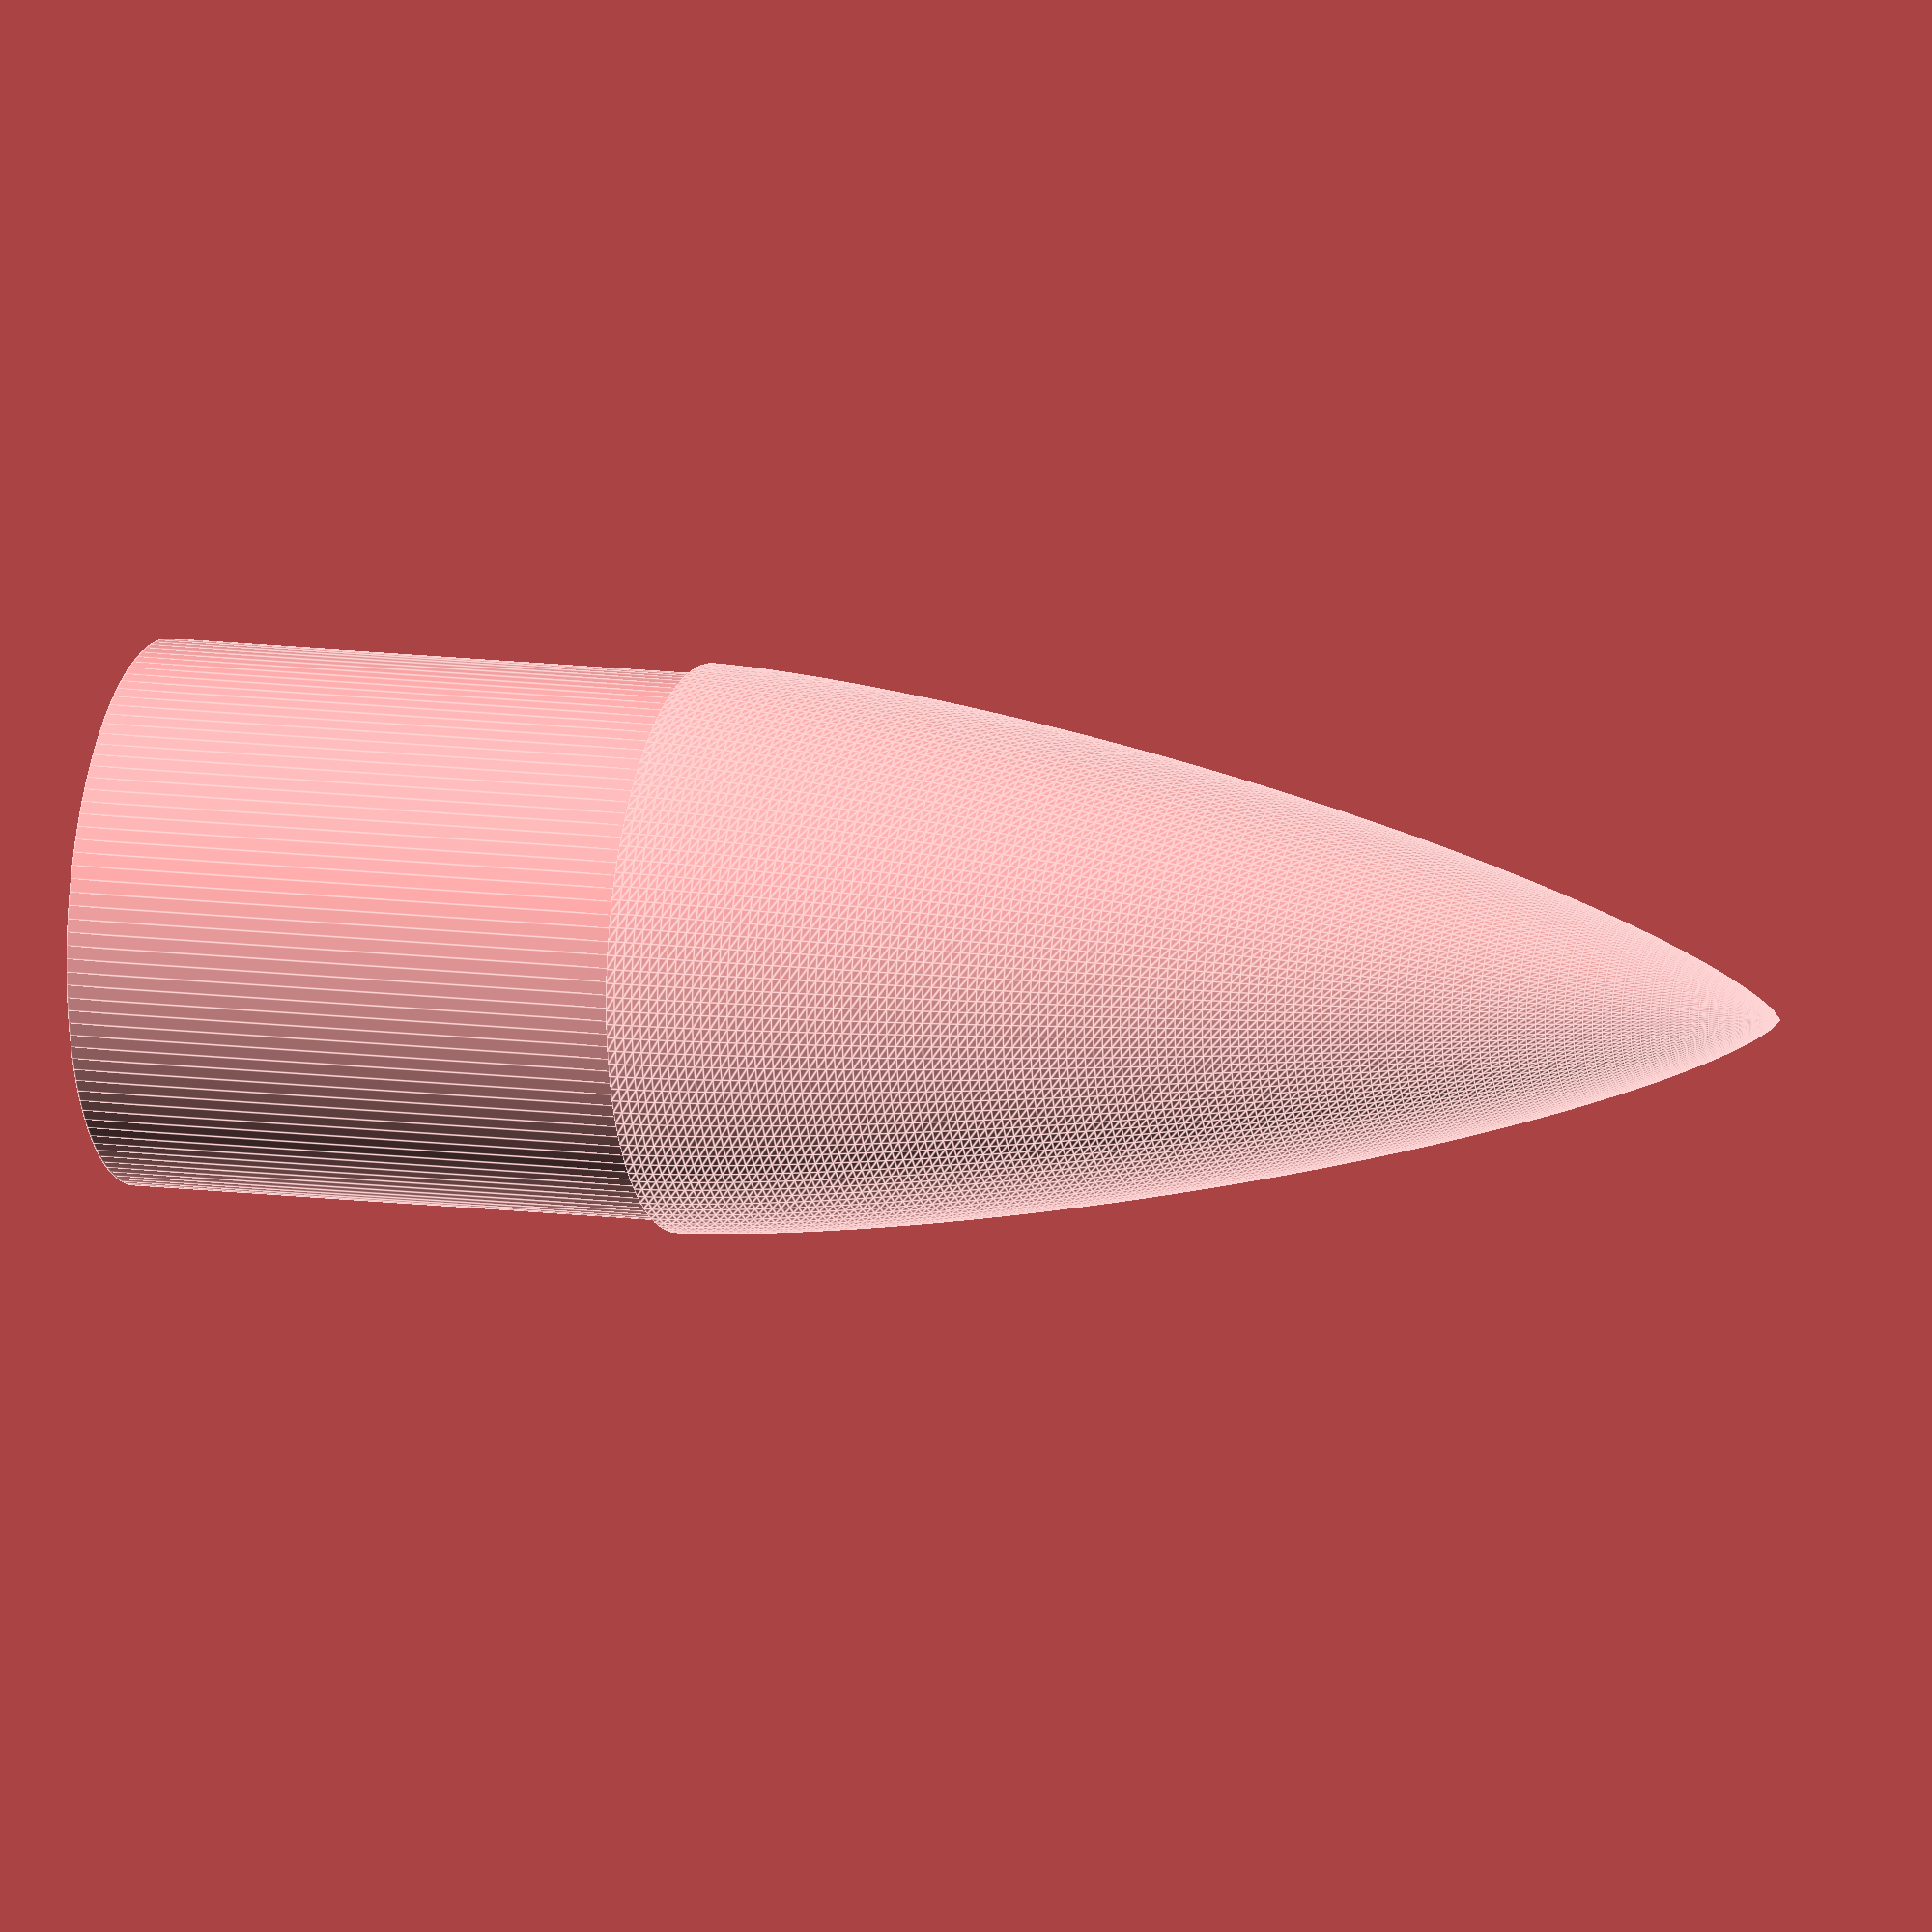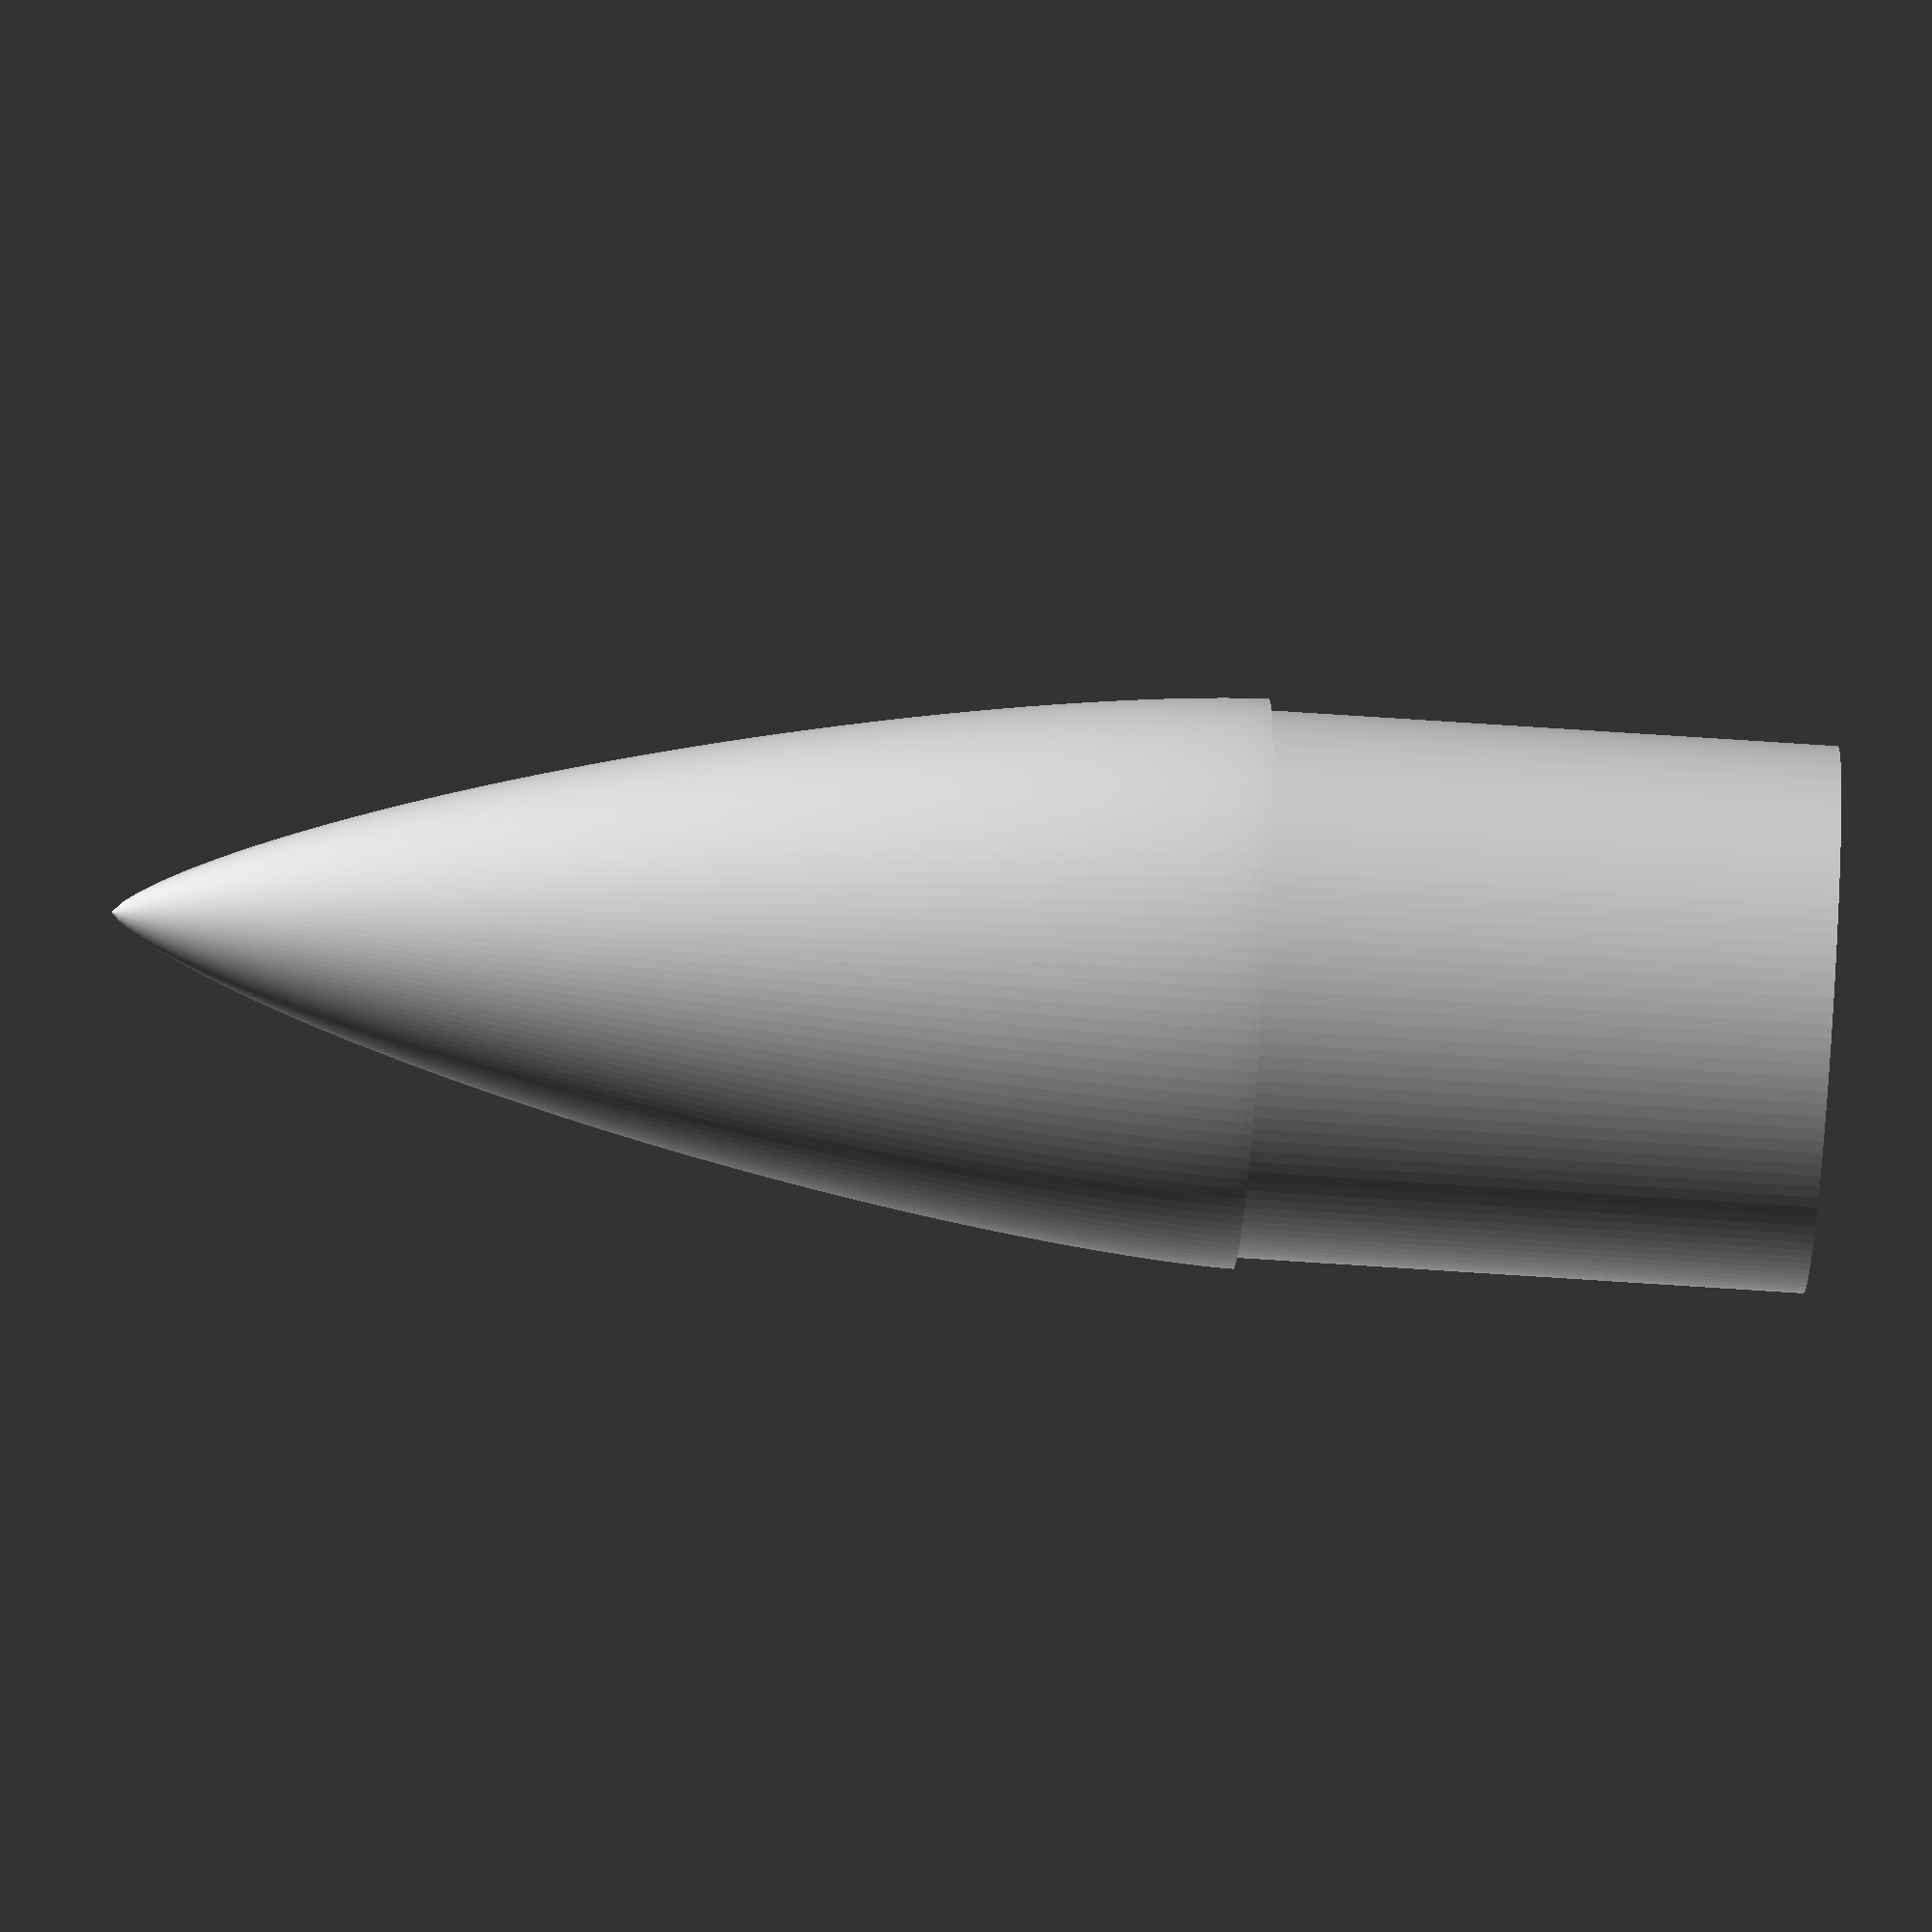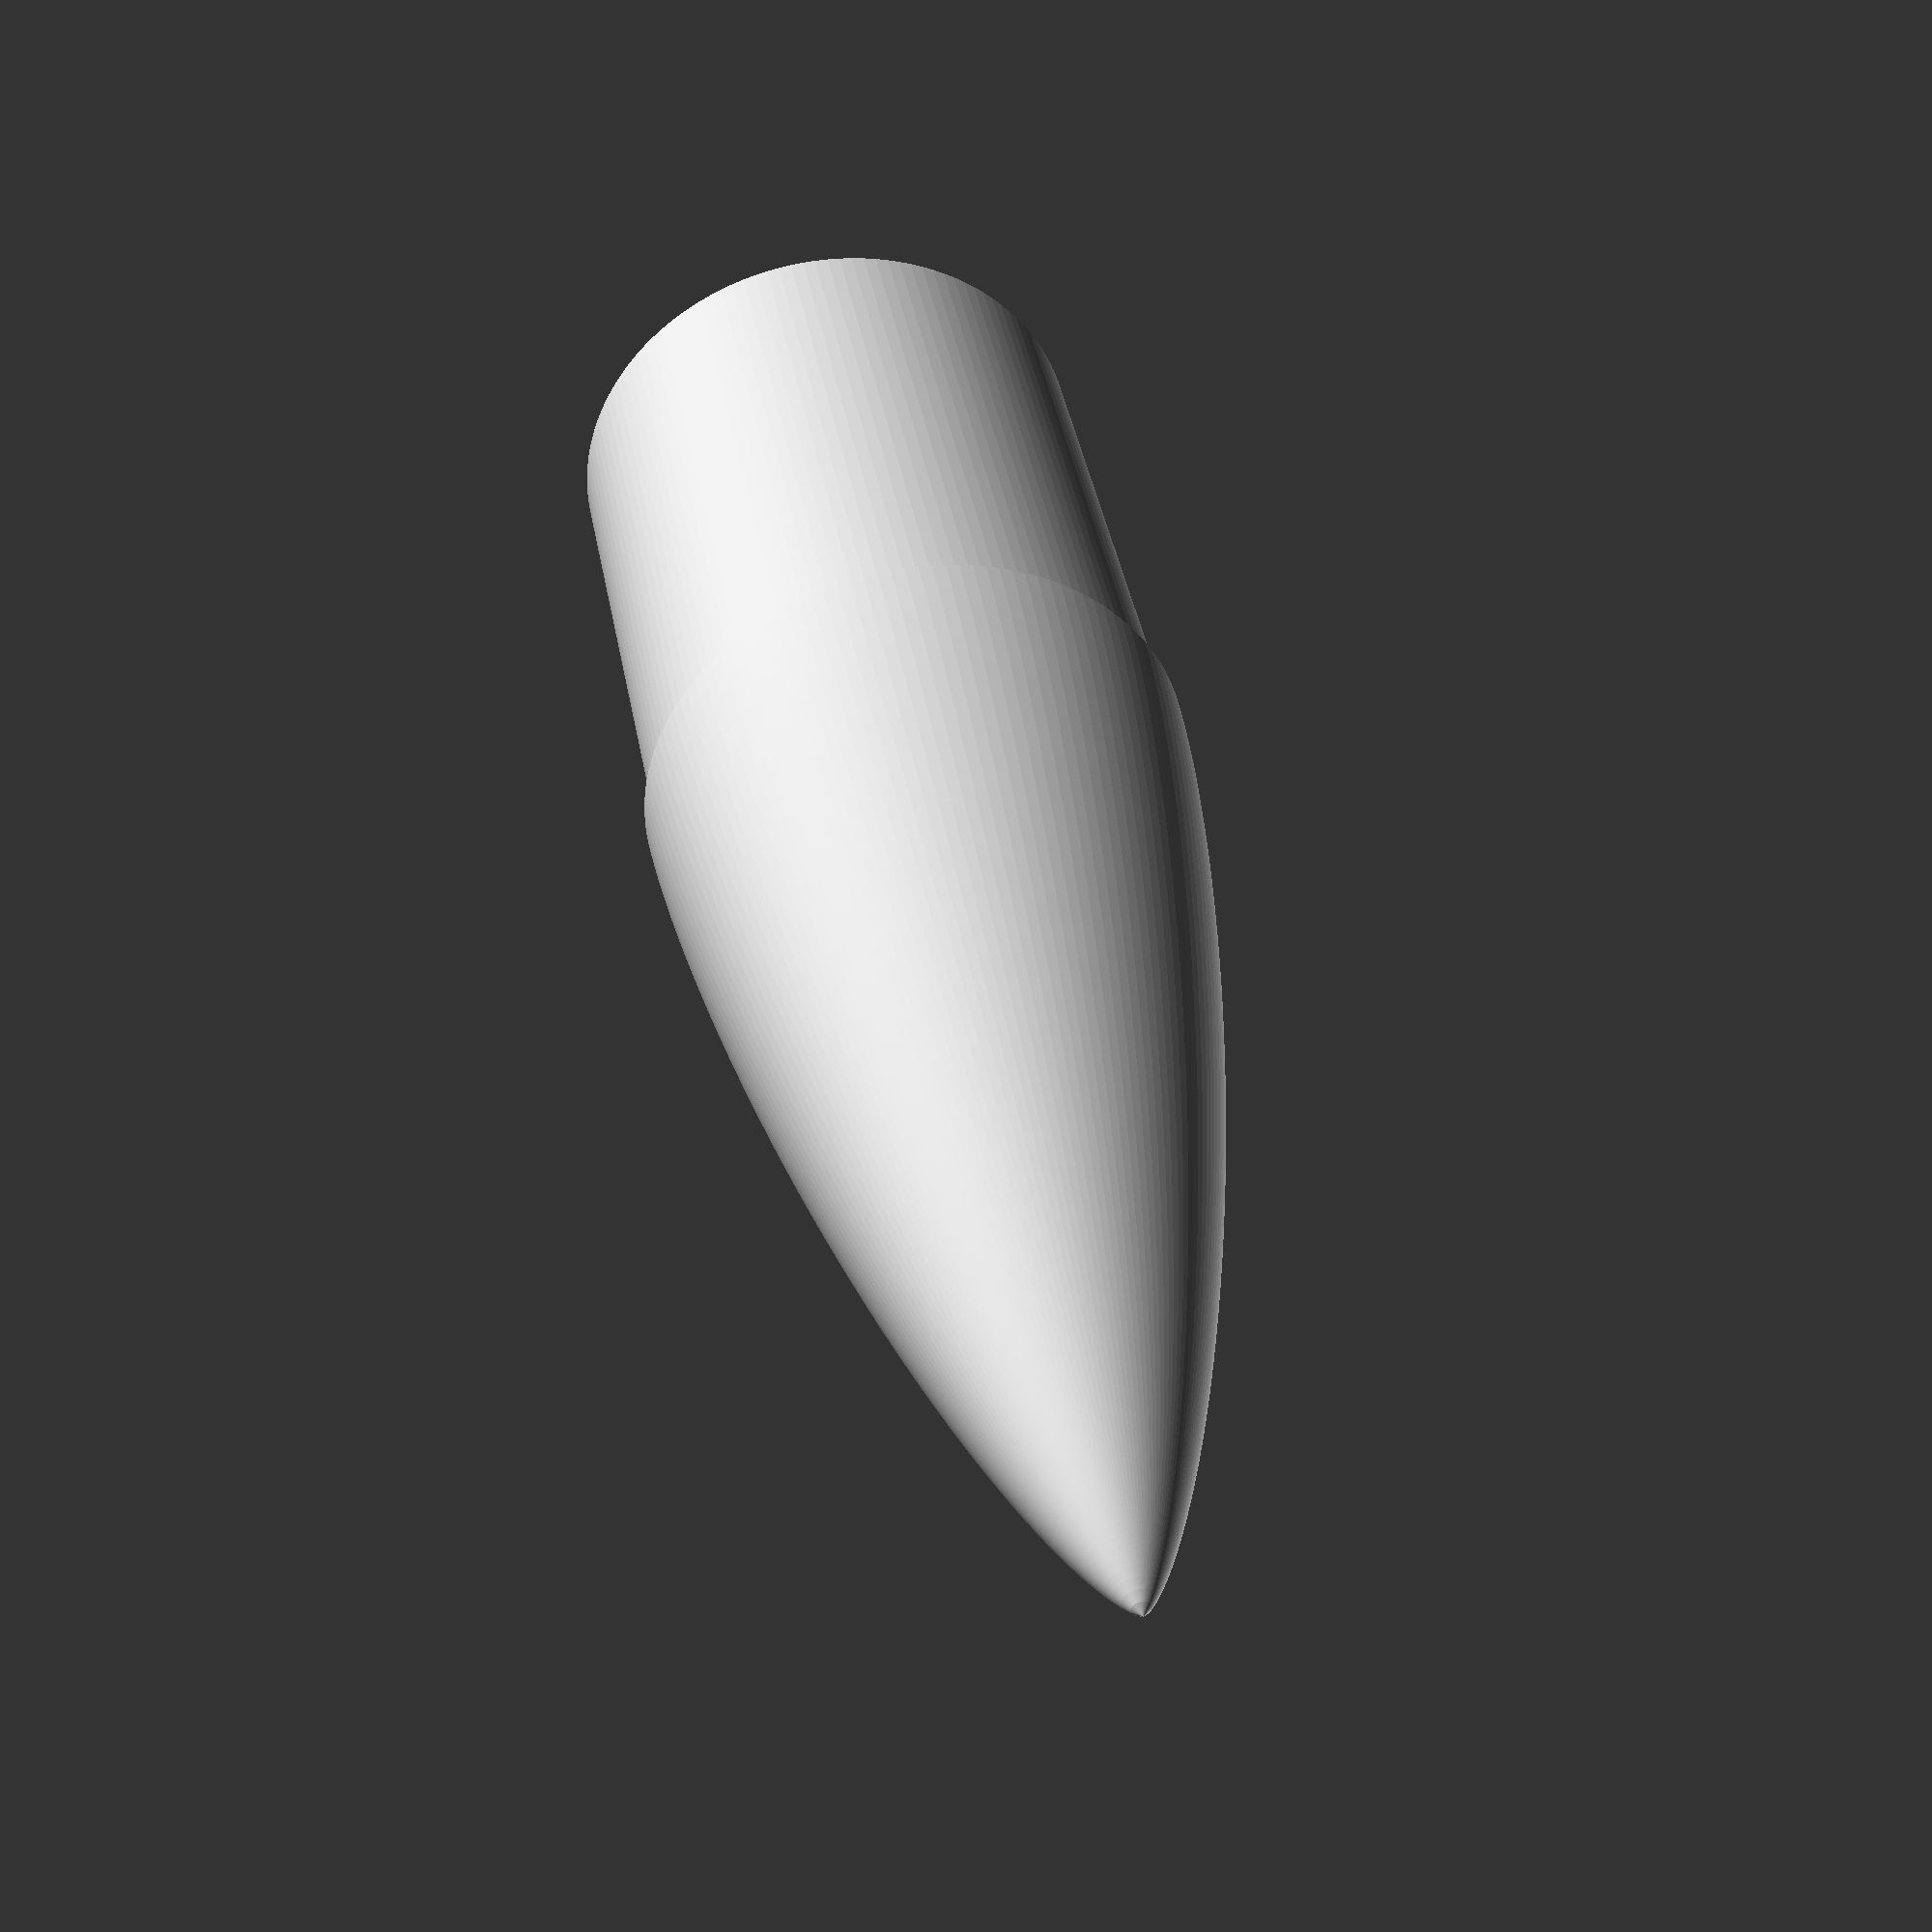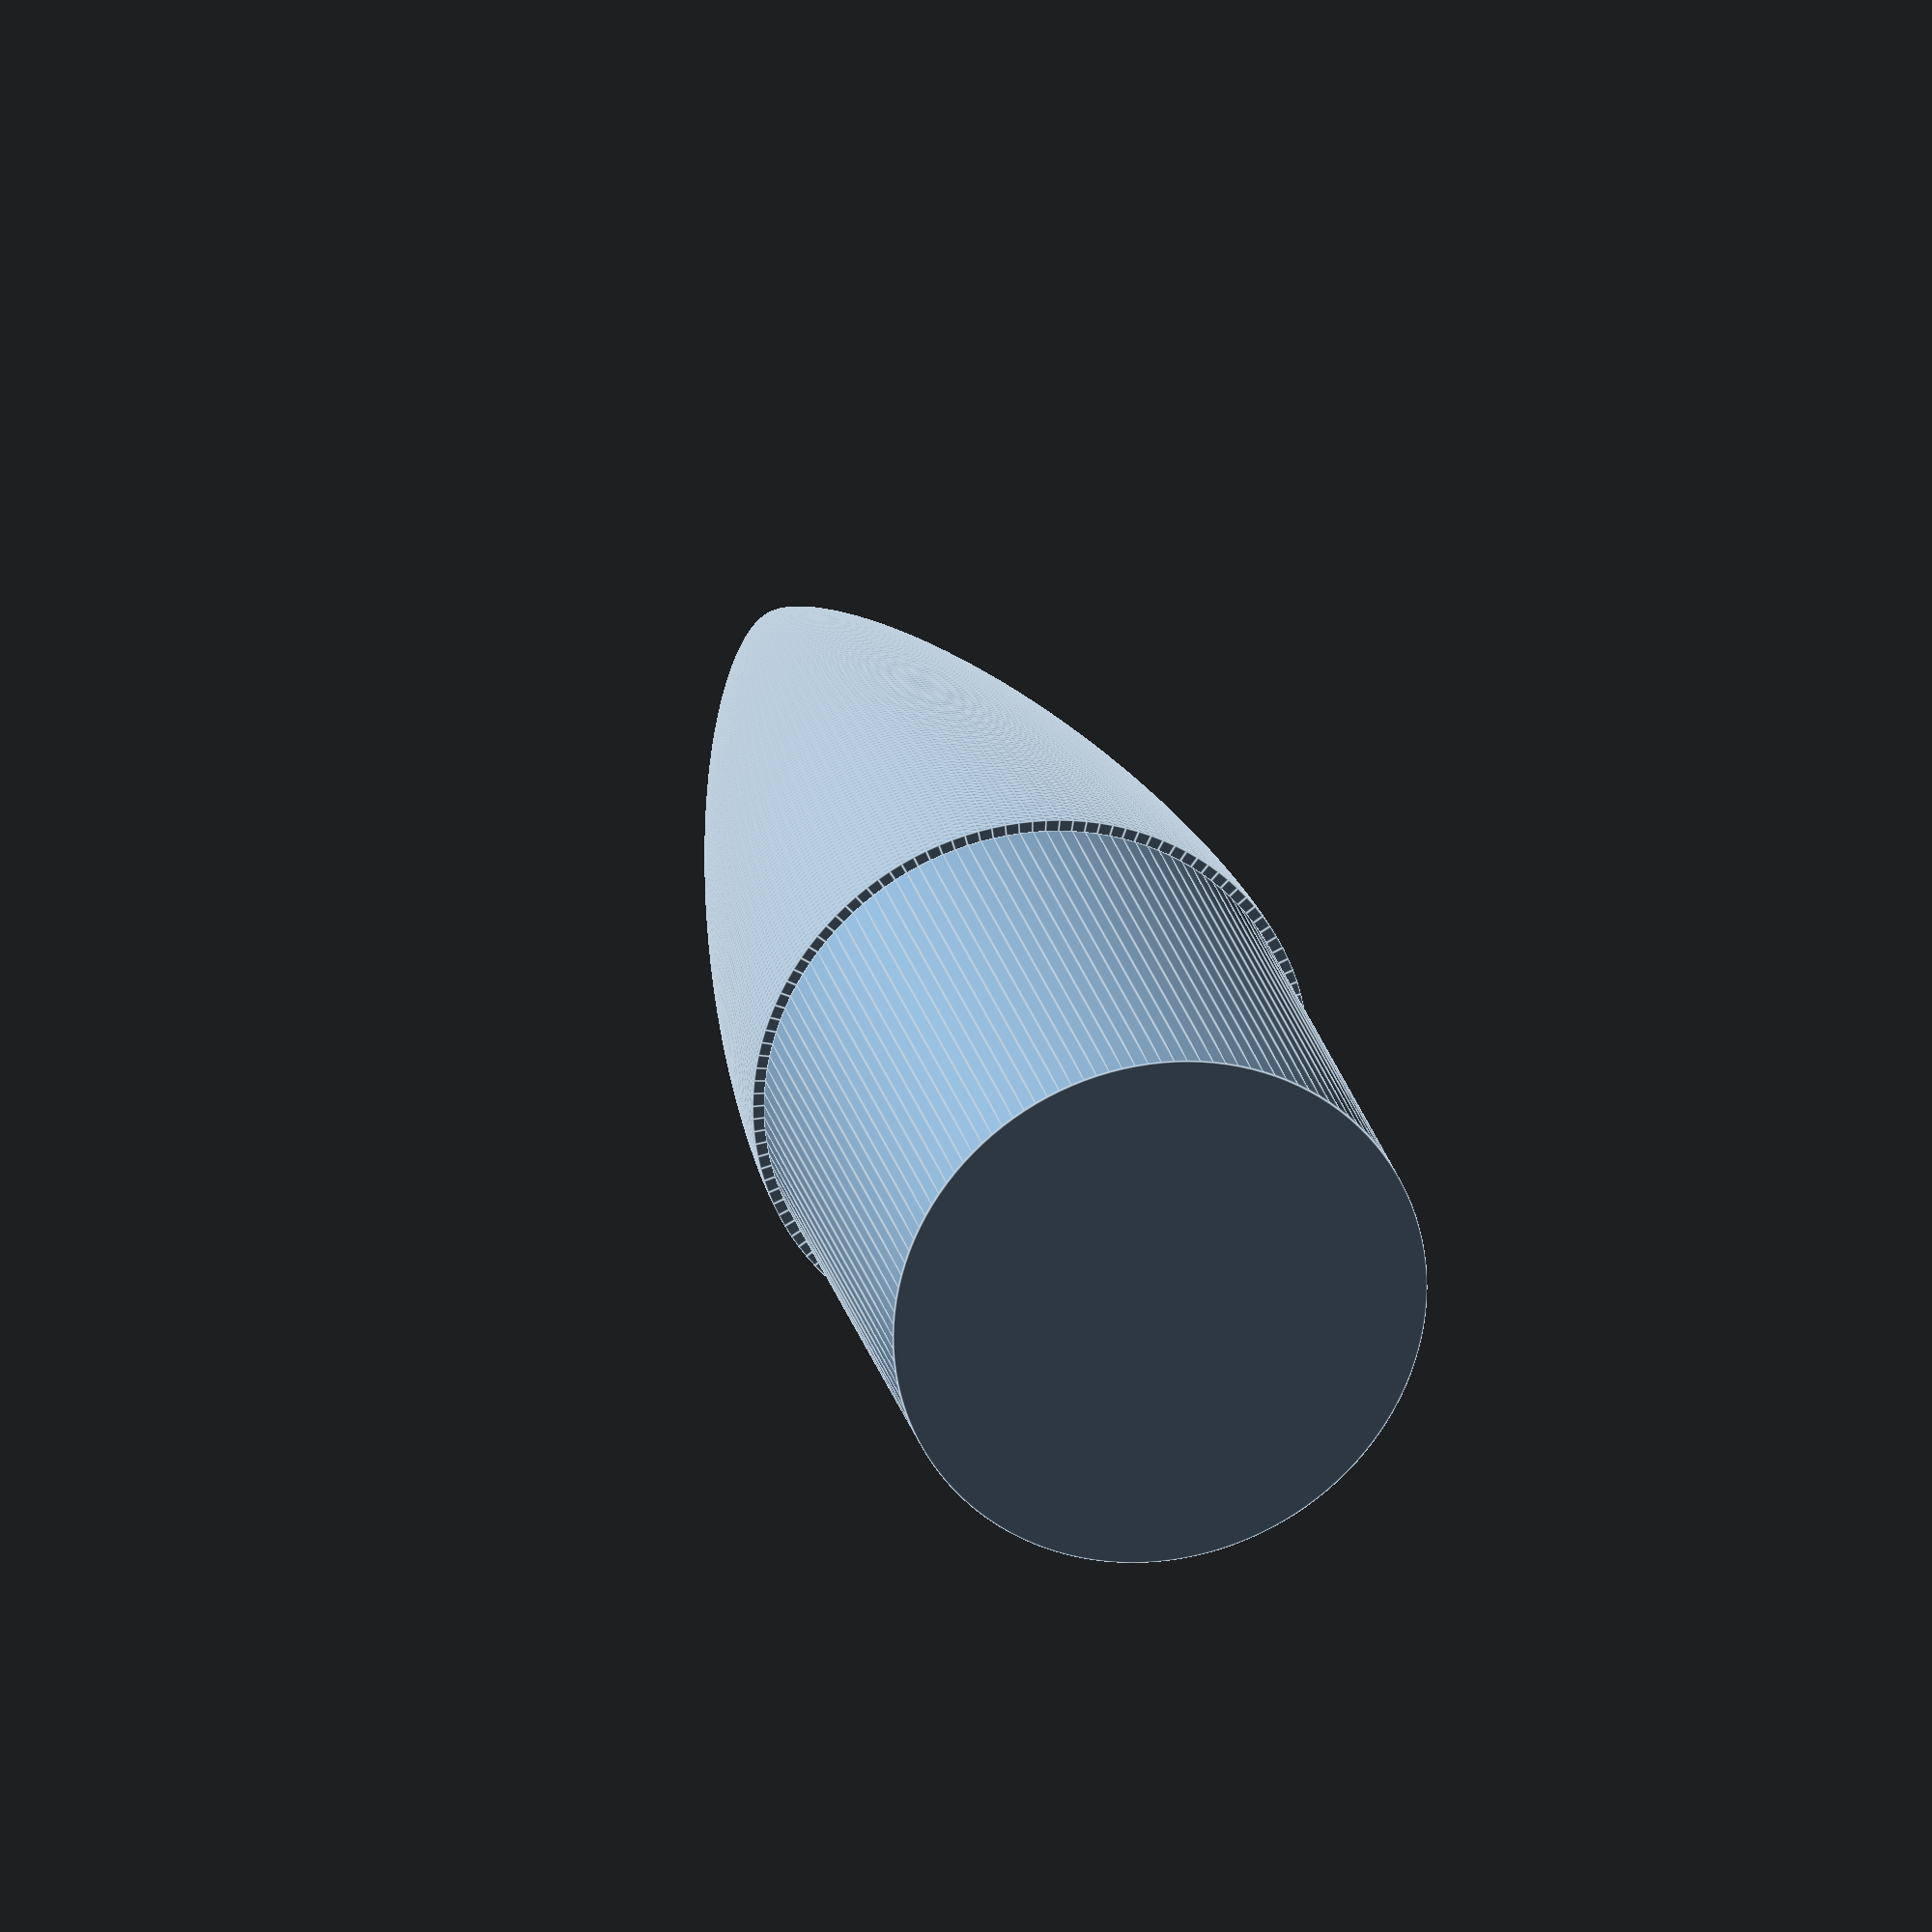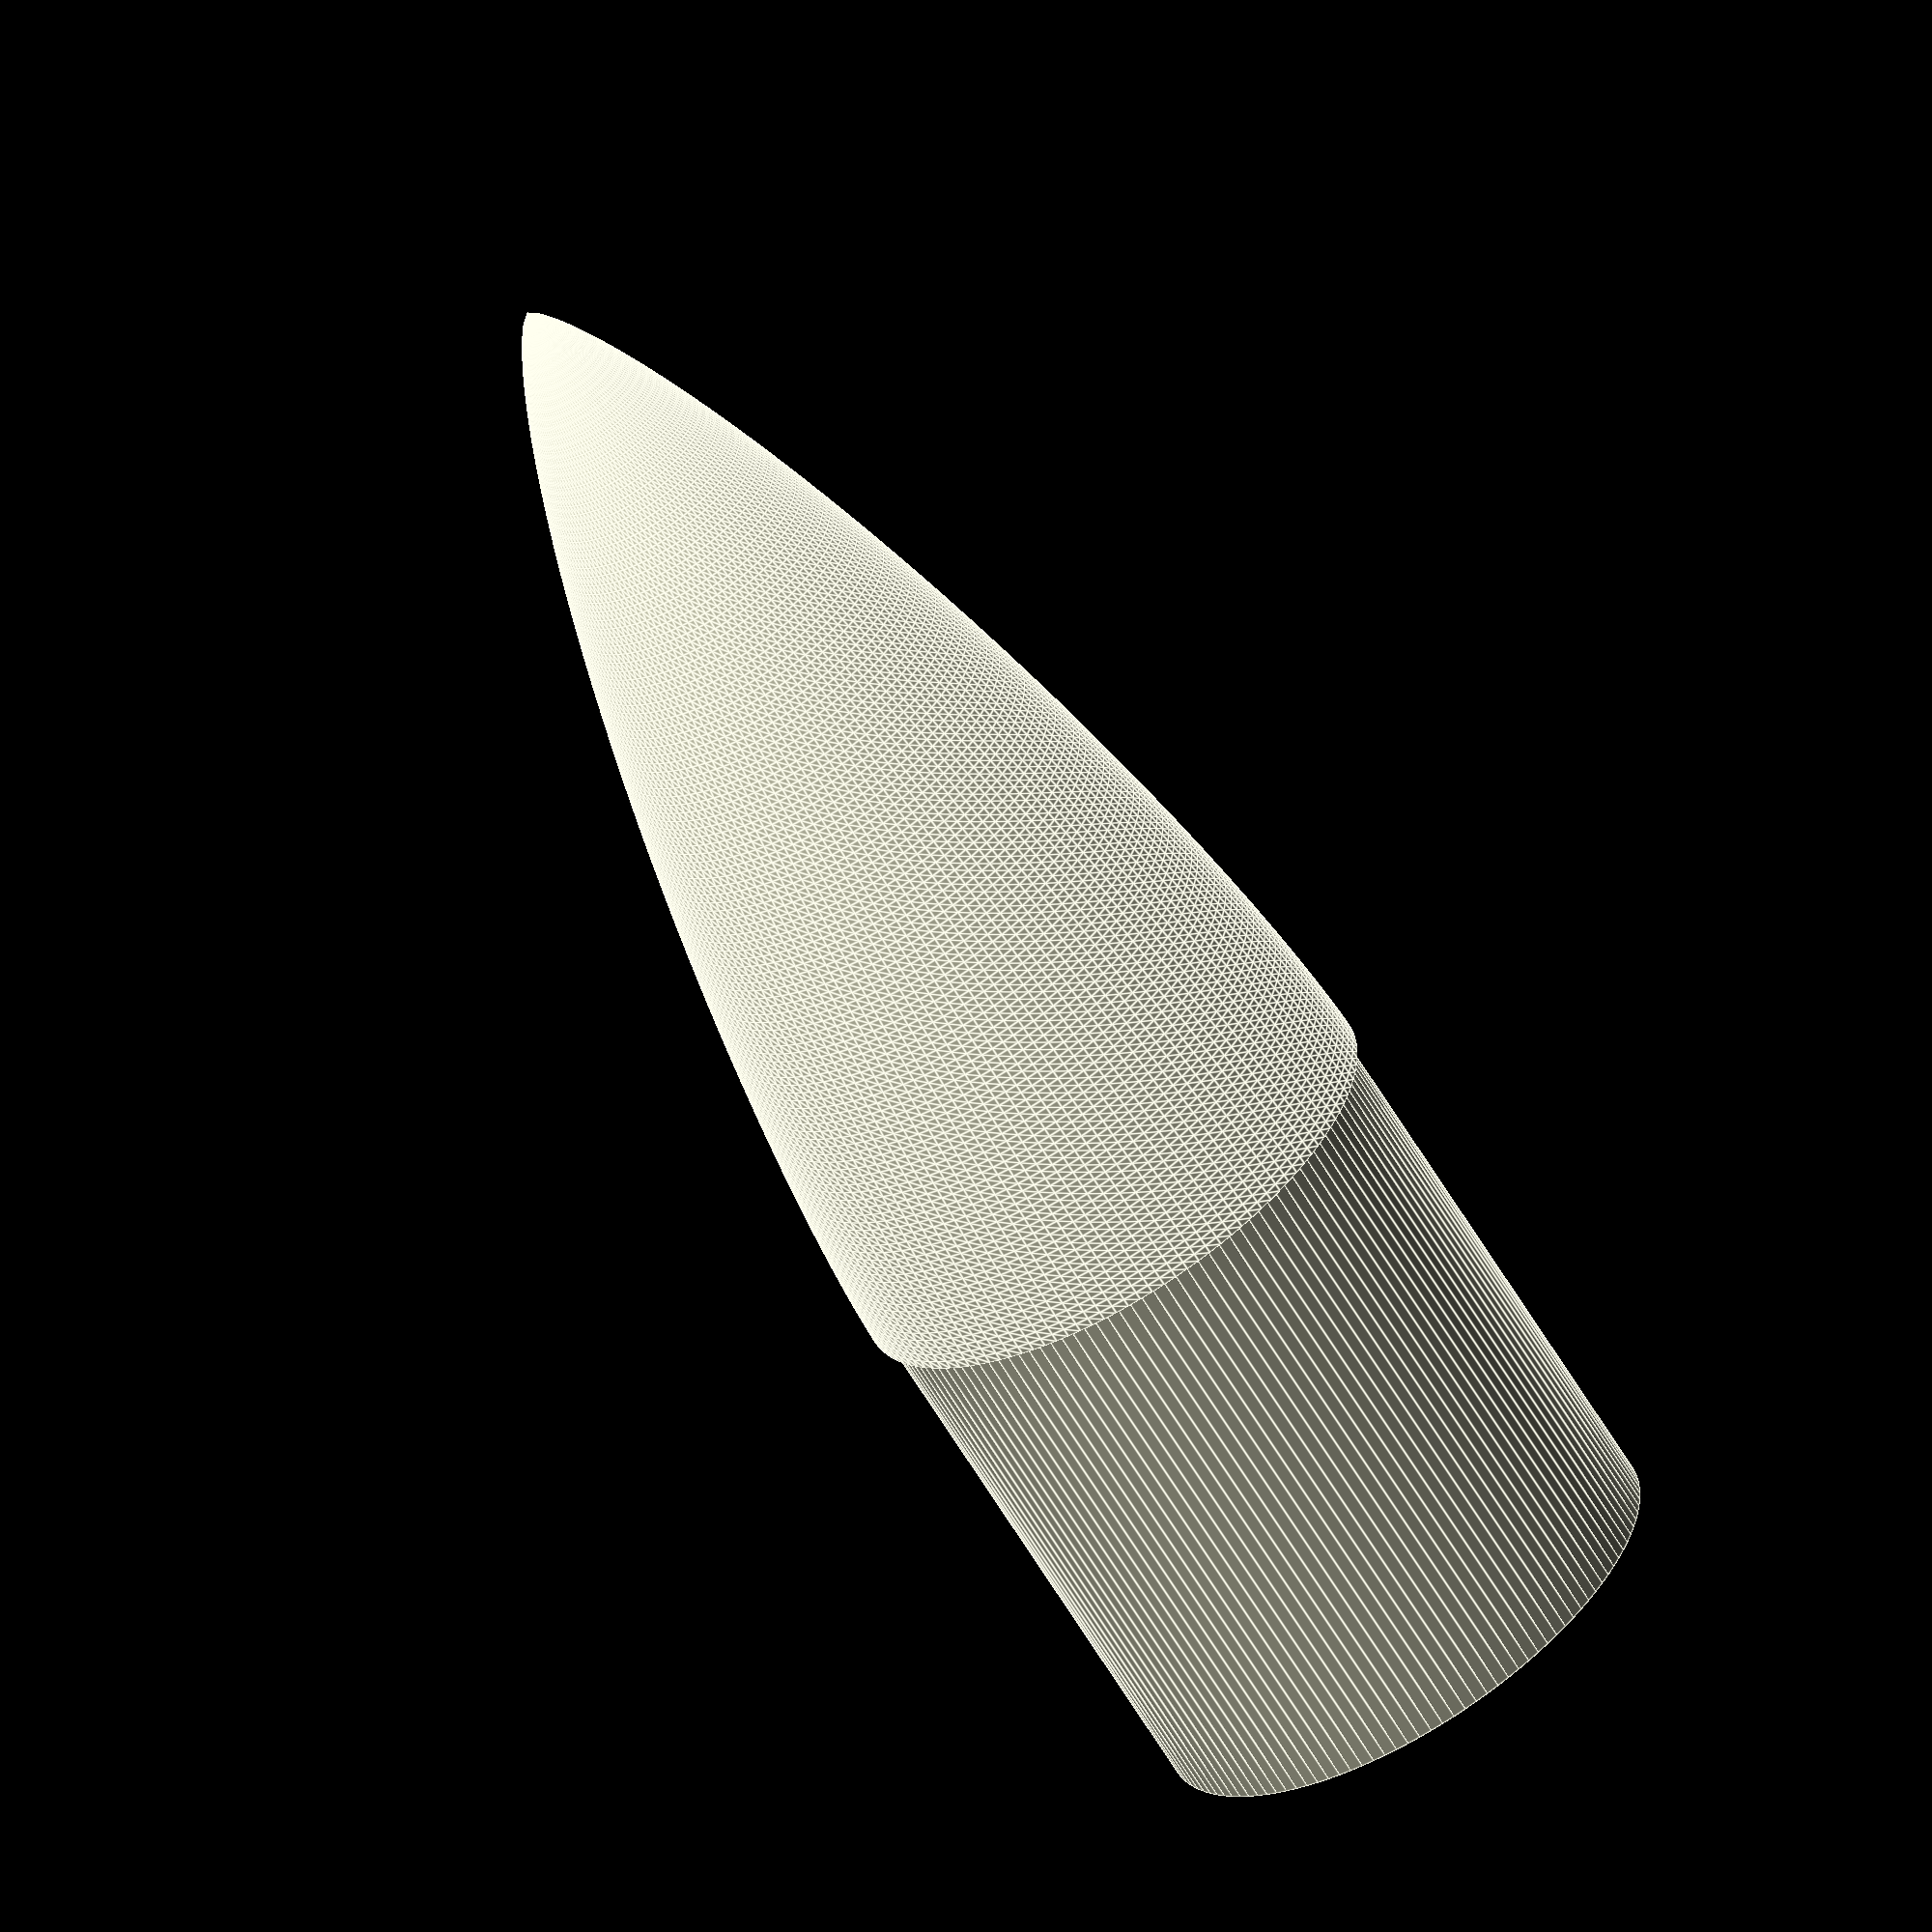
<openscad>
//  NOSE CONE LIBRARY, version 1.0
//  by Garrett Goss, 2015, published 9/16
//
//  I dedicate any and all copyright interest in this software to the public domain.
//  I make this dedication for the benefit of the public at large and to the
//  detriment of my heirs and successors. I intend this dedication to be an overt
//  act of relinquishment in perpetuity of all present and future rights to this
//  software under copyright law. See <http://unlicense.org> for more info.
//
//  This library implements each of the nose cones described at
//  https://en.wikipedia.org/wiki/Nose_cone_design, itself derived largely from
//  Gary A. Crowell Sr. "The Descriptive Geometry Of Nose Cones" (dedicated by author
//  to the public domain following publication). Reference these if you"re looking
//  for more depth.
//
// 
// MORE EXPLANATION NEEDED HERE
//The type of nosecone to be generated (e.g. conical, parabolic, ogive)
cone_type = "sears-haack"; //[conical, blunted_cone, parabolic, sears-haack, power_series, elliptical, secant_ogive, tangent_ogive, sphere_blunted_tangent_ogive, biconic]
//The radius of the base of the nosecone
radius = 10;
//The height of the nosecone
length = 40;
//This influences the shape of parabolic, Sears-Haack, power series, elliptical, and secant ogive nosecones. Between 0 and 1 for everything except ogives and Sears-Haack, but for ogives it is: for a bulging cone, Length/2 < parameter < (Radius^2 + Length^2)/(2Radius), otherwise: parameter > (Radius^2 + Length^2)/(2Radius), and for Sears-Haack it is between 0 and 0.3333 - other things make it super weird
shape_parameter = 0;
//This influences the figure's polygon count - how smooth or choppy it looks.
resolution = 128;
//This affects the radius of the blunting sphere on sphere-blunted nosecones, and the radius of the top cone on biconic nosecones.
nose_radius = 5;
//For biconic nosecones only: the length of the top cone.
length_2 = 4;
//This determines whether or not to generate a shoulder on the nosecone.
generate_shoulder = true;//[true, false]
//The diameter of the shoulder to generate.
shoulder_diameter = 9.6;
//The length of the shoulder.
shoulder_length = 20;

module cone_cone(R = 5, L = 10, s = 500){
// CONICAL NOSE CONE
//
// Formula: y = x * R / L; 
//
//     but there"s an easier way...

echo(str("CONICAL NOSE CONE"));    
echo(str("R = ", R)); 
echo(str("L = ", L)); 
echo(str("s = ", s)); 

cylinder(h = L, r1 = R, r2 = 0, center = false, $fn = s);
    
}

module cone_blunted(R = 5, R_nose = 2, L = 15, s = 500){
// SPHERICALLY BLUNTED CONE
//     A conical nose capped with a segment of a sphere
//

echo(str("SPHERICALLY BLUNTED CONE"));
echo(str("R = ", R));
echo(str("R_nose = ", R_nose)); 
echo(str("L = ", L));
echo(str("s = ", s)); 
    
x_t = (pow(L,2) / R) * sqrt(pow(R_nose,2) / (pow(R,2) + pow(L,2)));
y_t = x_t * (R/L);
x_o = x_t + sqrt(pow(R_nose,2) - pow(y_t,2));
x_a = x_o - R_nose;

TORAD = PI/180;
TODEG = 180/PI;
inc = 1/s;
    
s_x_t = round((s * x_t) / L);

rotate_extrude(convexity = 10, $fn = s)
union(){
    for (i = [s_x_t : s]){

        x_last = L * (i - 1) * inc;
        x = L * i * inc;

        y_last = x_last * (R/L);

        y = x * (R / L);

        rotate([0, 0, -90]) polygon(points = [[x_last - L, 0], [x - L, 0], [x - L, y], [x_last - L, y_last]], convexity = 10);
    }

    translate([0, L-x_o, 0]) difference(){
        circle(R_nose, $fn = s);
        translate([-R_nose, 0, 0]) square((2 * R_nose), center = true);
    }
}
}
        
module cone_parabolic(R = 5, L = 10, K = 0.5, s = 500){
// PARABOLIC NOSE CONE
//
// Formula: y = R * ((2 * (x / L)) - (K * pow((x / L),2)) / (2 - K);
//
// Parameters:
// K = 0 for cone
// K = 0.5 for 1/2 parabola
// K = 0.75 for 3/4 parabola
// K = 1 for full parabola

echo(str("PARABOLIC NOSE CONE"));
echo(str("R = ", R)); 
echo(str("L = ", L)); 
echo(str("K = ", K)); 
echo(str("s = ", s)); 
    
if (K >= 0 && K <= 1){

    inc = 1/s;

    rotate_extrude(convexity = 10, $fn = s)
    for (i = [1 : s]){
        
        x_last = L * (i - 1) * inc;
        x = L * i * inc;

        y_last = R * ((2 * ((x_last)/L)) - (K * pow(((x_last)/L), 2))) / (2 - K);
        y = R * ((2 * (x/L)) - (K * pow((x/L), 2))) / (2 - K);

        polygon(points = [[y_last, 0], [y, 0], [y, L - x], [y_last, L - x_last]], convexity = 10);
    }
} else echo(str("ERROR: K = ", K, ", but K must fall between 0 and 1 (inclusive)."));
}

module cone_haack(C = 0, R = 5, L = 10, s = 500){

// SEARS-HAACK BODY NOSE CONE:
//
// Parameters:
// C = 1/3: LV-Haack (minimizes supersonic drag for a given L & V)
// C = 0: LD-Haack (minimizes supersonic drag for a given L & D), also referred to as Von Kármán
//
// Formulae (radians):
// theta = acos(1 - (2 * x / L));
// y = (R / sqrt(PI)) * sqrt(theta - (sin(2 * theta) / 2) + C * pow(sin(theta),3));

echo(str("SEARS-HAACK BODY NOSE CONE"));
echo(str("C = ", C)); 
echo(str("R = ", R)); 
echo(str("L = ", L)); 
echo(str("s = ", s)); 

TORAD = PI/180;
TODEG = 180/PI;

inc = 1/s;

rotate_extrude(convexity = 10, $fn = s)
for (i = [1 : s]){
    x_last = L * (i - 1) * inc;
    x = L * i * inc;

    theta_last = TORAD * acos((1 - (2 * x_last/L)));
    y_last = (R/sqrt(PI)) * sqrt(theta_last - (sin(TODEG * (2*theta_last))/2) + C * pow(sin(TODEG * theta_last), 3));

    theta = TORAD * acos(1 - (2 * x/L));
    y = (R/sqrt(PI)) * sqrt(theta - (sin(TODEG * (2 * theta)) / 2) + C * pow(sin(TODEG * theta), 3));

    rotate([0, 0, -90]) polygon(points = [[x_last - L, 0], [x - L, 0], [x - L, y], [x_last - L, y_last]], convexity = 10);
}
}


module cone_power_series(n = 0.5, R = 5, L = 10, s = 500){
// POWER SERIES NOSE CONE:
//
// Formula: y = R * pow((x / L), n) for 0 <= n <= 1
//
// Parameters:
// n = 1 for a cone
// n = 0.75 for a 3/4 power
// n = 0.5 for a 1/2 power (parabola)
// n = 0 for a cylinder

echo(str("POWER SERIES NOSE CONE"));
echo(str("n = ", n)); 
echo(str("R = ", R)); 
echo(str("L = ", L)); 
echo(str("s = ", s)); 

inc = 1/s;

rotate_extrude(convexity = 10, $fn = s)
for (i = [1 : s]){

    x_last = L * (i - 1) * inc;
    x = L * i * inc;

    y_last = R * pow((x_last/L), n);
    y = R * pow((x/L), n);

    rotate([0, 0, 90]) polygon(points = [[0,y_last],[0,y],[L-x,y],[L-x_last,y_last]], convexity = 10);
}
}

module cone_elliptical(n = 0.5, R = 5, L = 10, s = 500){
// ELLIPTICAL NOSE CONE:
//
// Formula: y = R * sqrt(1 - pow((x / L), 2));

echo(str("ELLIPTICAL NOSE CONE"));    
echo(str("n = ", n)); 
echo(str("R = ", R)); 
echo(str("L = ", L)); 
echo(str("s = ", s)); 

inc = 1/s;

rotate_extrude(convexity = 10, $fn = s)
for (i = [1 : s]){

    x_last = L * (i - 1) * inc;
    x = L * i * inc;

    y_last = R * sqrt(1 - pow((x_last/L), 2));
    y = R * sqrt(1 - pow((x/L), 2));

    rotate([0,0,90]) polygon(points = [[0, y_last], [0, y], [x, y], [x_last, y_last]], convexity = 10);
}
}
module cone_ogive_sec(rho = 8, R = 5, L = 10, s = 500){
// SECANT OGIVE NOSE CONE:
//
// For a bulging cone (e.g. Honest John): L/2 < rho < (R^2 + L^2)/(2R)
// Otherwise: rho > (R^2 + L^2)/(2R)
//
// Formulae:
// alpha = TORAD * atan(R/L) - TORAD * acos(sqrt(pow(L,2) + pow(R,2)) / (2 * rho));
// y = sqrt(pow(rho,2) - pow((rho * cos(TODEG * alpha) - x),2)) + (rho * sin(TODEG * alpha));

echo(str("SECANT OGIVE NOSE CONE"));    
echo(str("rho = ", rho)); 
echo(str("R = ", R)); 
echo(str("L = ", L)); 
echo(str("s = ", s)); 

TORAD = PI/180;
TODEG = 180/PI;
    
inc = 1/s;

alpha = TORAD * atan(R/L) - TORAD * acos(sqrt(pow(L,2) + pow(R,2)) / (2*rho));

rotate_extrude(convexity = 10, $fn = s)
for (i = [1 : s]){

    x_last = L * (i - 1) * inc;
    x = L * i * inc;

    y_last = sqrt(pow(rho,2) - pow((rho * cos(TODEG*alpha) - x_last), 2)) + (rho * sin(TODEG*alpha));

    y = sqrt(pow(rho,2) - pow((rho * cos(TODEG*alpha) - x), 2)) + (rho * sin(TODEG*alpha));

    rotate([0, 0, -90]) polygon(points = [[x_last - L, 0], [x - L, 0], [x - L, y], [x_last - L, y_last]], convexity = 10);
}
}


module cone_ogive_tan(R = 5, L = 10, s = 500){
// TANGENT OGIVE
//
//

echo(str("TANGENT OGIVE"));    
echo(str("R = ", R)); 
echo(str("L = ", L)); 
echo(str("s = ", s)); 

rho = (pow(R,2) + pow(L,2)) / (2 * R);

inc = 1/s;

rotate_extrude(convexity = 10, $fn = s)
for (i = [1 : s]){
    x_last = L * (i - 1) * inc;
    x = L * i * inc;

    y_last = sqrt(pow(rho,2) - pow((L - x_last), 2)) + R - rho;

    y = sqrt(pow(rho,2) - pow((L - x), 2)) + R - rho;

    rotate([0, 0, -90]) polygon(points = [[x_last - L, 0], [x - L, 0], [x - L, y], [x_last - L, y_last]], convexity = 10);
}
}

module cone_ogive_tan_blunted(R_nose = 2, R = 5, L = 10, s = 500){
// SPHERICALLY BLUNTED TANGENT OGIVE
//
//

echo(str("SPHERICALLY BLUNTED TANGENT OGIVE"));    
echo(str("R_nose = ", R_nose)); 
echo(str("R = ", R)); 
echo(str("L = ", L)); 
echo(str("s = ", s)); 

rho = (pow(R,2) + pow(L,2)) / (2*R);

x_o = L - sqrt(pow((rho - R_nose), 2) - pow((rho - R), 2));
x_a = x_o - R_nose;
y_t = (R_nose * (rho - R)) / (rho - R_nose);
x_t = x_o - sqrt(pow(R_nose, 2)- pow(y_t, 2));

TORAD = PI/180;
TODEG = 180/PI;
    
inc = 1/s;
    
s_x_t = round((s * x_t) / L);

alpha = TORAD * atan(R/L) - TORAD * acos(sqrt(pow(L,2) + pow(R,2)) / (2*rho));

rotate_extrude(convexity = 10, $fn = s) union(){
    for (i=[s_x_t:s]){

        x_last = L * (i - 1) * inc;
        x = L * i * inc;

        y_last = sqrt(pow(rho,2) - pow((rho * cos(TODEG * alpha) - x_last),2)) + (rho * sin(TODEG * alpha));

        y = sqrt(pow(rho,2) - pow((rho * cos(TODEG * alpha) - x),2)) + (rho * sin(TODEG * alpha));

        rotate([0,0,-90])polygon(points = [[x_last-L,0],[x-L,0],[x-L,y],[x_last-L,y_last]], convexity = 10);
    }

    translate([0, L - x_o, 0]) difference(){
        circle(R_nose, $fn = s);
        translate([-R_nose, 0, 0]) square((2 * R_nose), center = true);
    }
}
}

module cone_biconic(R = 5, R_nose = 3, L1 = 6, L2 = 4, s = 500){

echo(str("BICONIC NOSE CONE")); 
echo(str("R = ", R));    
echo(str("R_nose = ", R_nose)); 
echo(str("L1 = ", L1));
echo(str("L2 = ", L2)); 
echo(str("s = ", s)); 
    
L = L1 + L2;
s_intermediate = s * (L2/L);
inc = 1/s;

rotate_extrude(convexity = 10, $fn = s) translate([0, L, 0]) rotate([0, 0, -90])
union(){
    for (i = [1 : s_intermediate]){

        x_last = L * (i - 1) * inc;
        x = L * i * inc;

        y_last = x_last * (R_nose/L2);
        y = x * (R_nose/L2);

        polygon(points = [[x_last, 0], [x_last, y_last], [x, y], [x, 0]], convexity = 10);
    }
    
    for (i=[s_intermediate:s]){

        x_last = L * (i - 1) * inc;
        x = L * i * inc;

        y_last = R_nose + ((x_last - L2) * (R - R_nose)) / L1;
        y = R_nose + ((x - L2) * (R - R_nose)) / L1;

        polygon(points = [[x_last, 0], [x_last, y_last], [x, y], [x, 0]], convexity = 10);
    }
}
}
union(){
if (cone_type == "conical") {
    cone_cone(radius, length, resolution);
}
if (cone_type == "blunted_cone") {
    cone_blunted(radius, nose_radius, length, resolution);
}
if (cone_type == "parabolic") {
    cone_parabolic(radius, length, shape_parameter, resolution);
}
if (cone_type == "sears-haack") {
    cone_haack(shape_parameter, radius, length, resolution);
}
if (cone_type == "power_series") {
    cone_power_series(shape_parameter, radius, length, resolution);
}
if (cone_type == "elliptical") {
    cone_elliptical(shape_parameter, radius, length, resolution);
}
if (cone_type == "secant_ogive") {
    cone_ogive_sec(shape_parameter, radius, length, resolution);
}
if (cone_type == "tangent_ogive") {
    cone_ogive_tan(radius, length, resolution);
}
if (cone_type == "sphere_blunted_tangent_ogive") {
    cone_ogive_tan_blunted(nose_radius, radius, length, resolution);
}
if (cone_type == "biconic") {
    cone_biconic(radius, nose_radius, length, length2, resolution);
}
if (generate_shoulder) {
    translate([0, 0, (-1 * shoulder_length)]) {
        cylinder(shoulder_length, shoulder_diameter, shoulder_diameter, $fn = resolution);
    }
}
}
</openscad>
<views>
elev=348.3 azim=108.1 roll=288.1 proj=o view=edges
elev=234.8 azim=106.5 roll=94.4 proj=o view=solid
elev=137.7 azim=352.3 roll=190.4 proj=p view=solid
elev=155.5 azim=174.0 roll=13.1 proj=o view=edges
elev=62.6 azim=153.7 roll=30.8 proj=o view=edges
</views>
